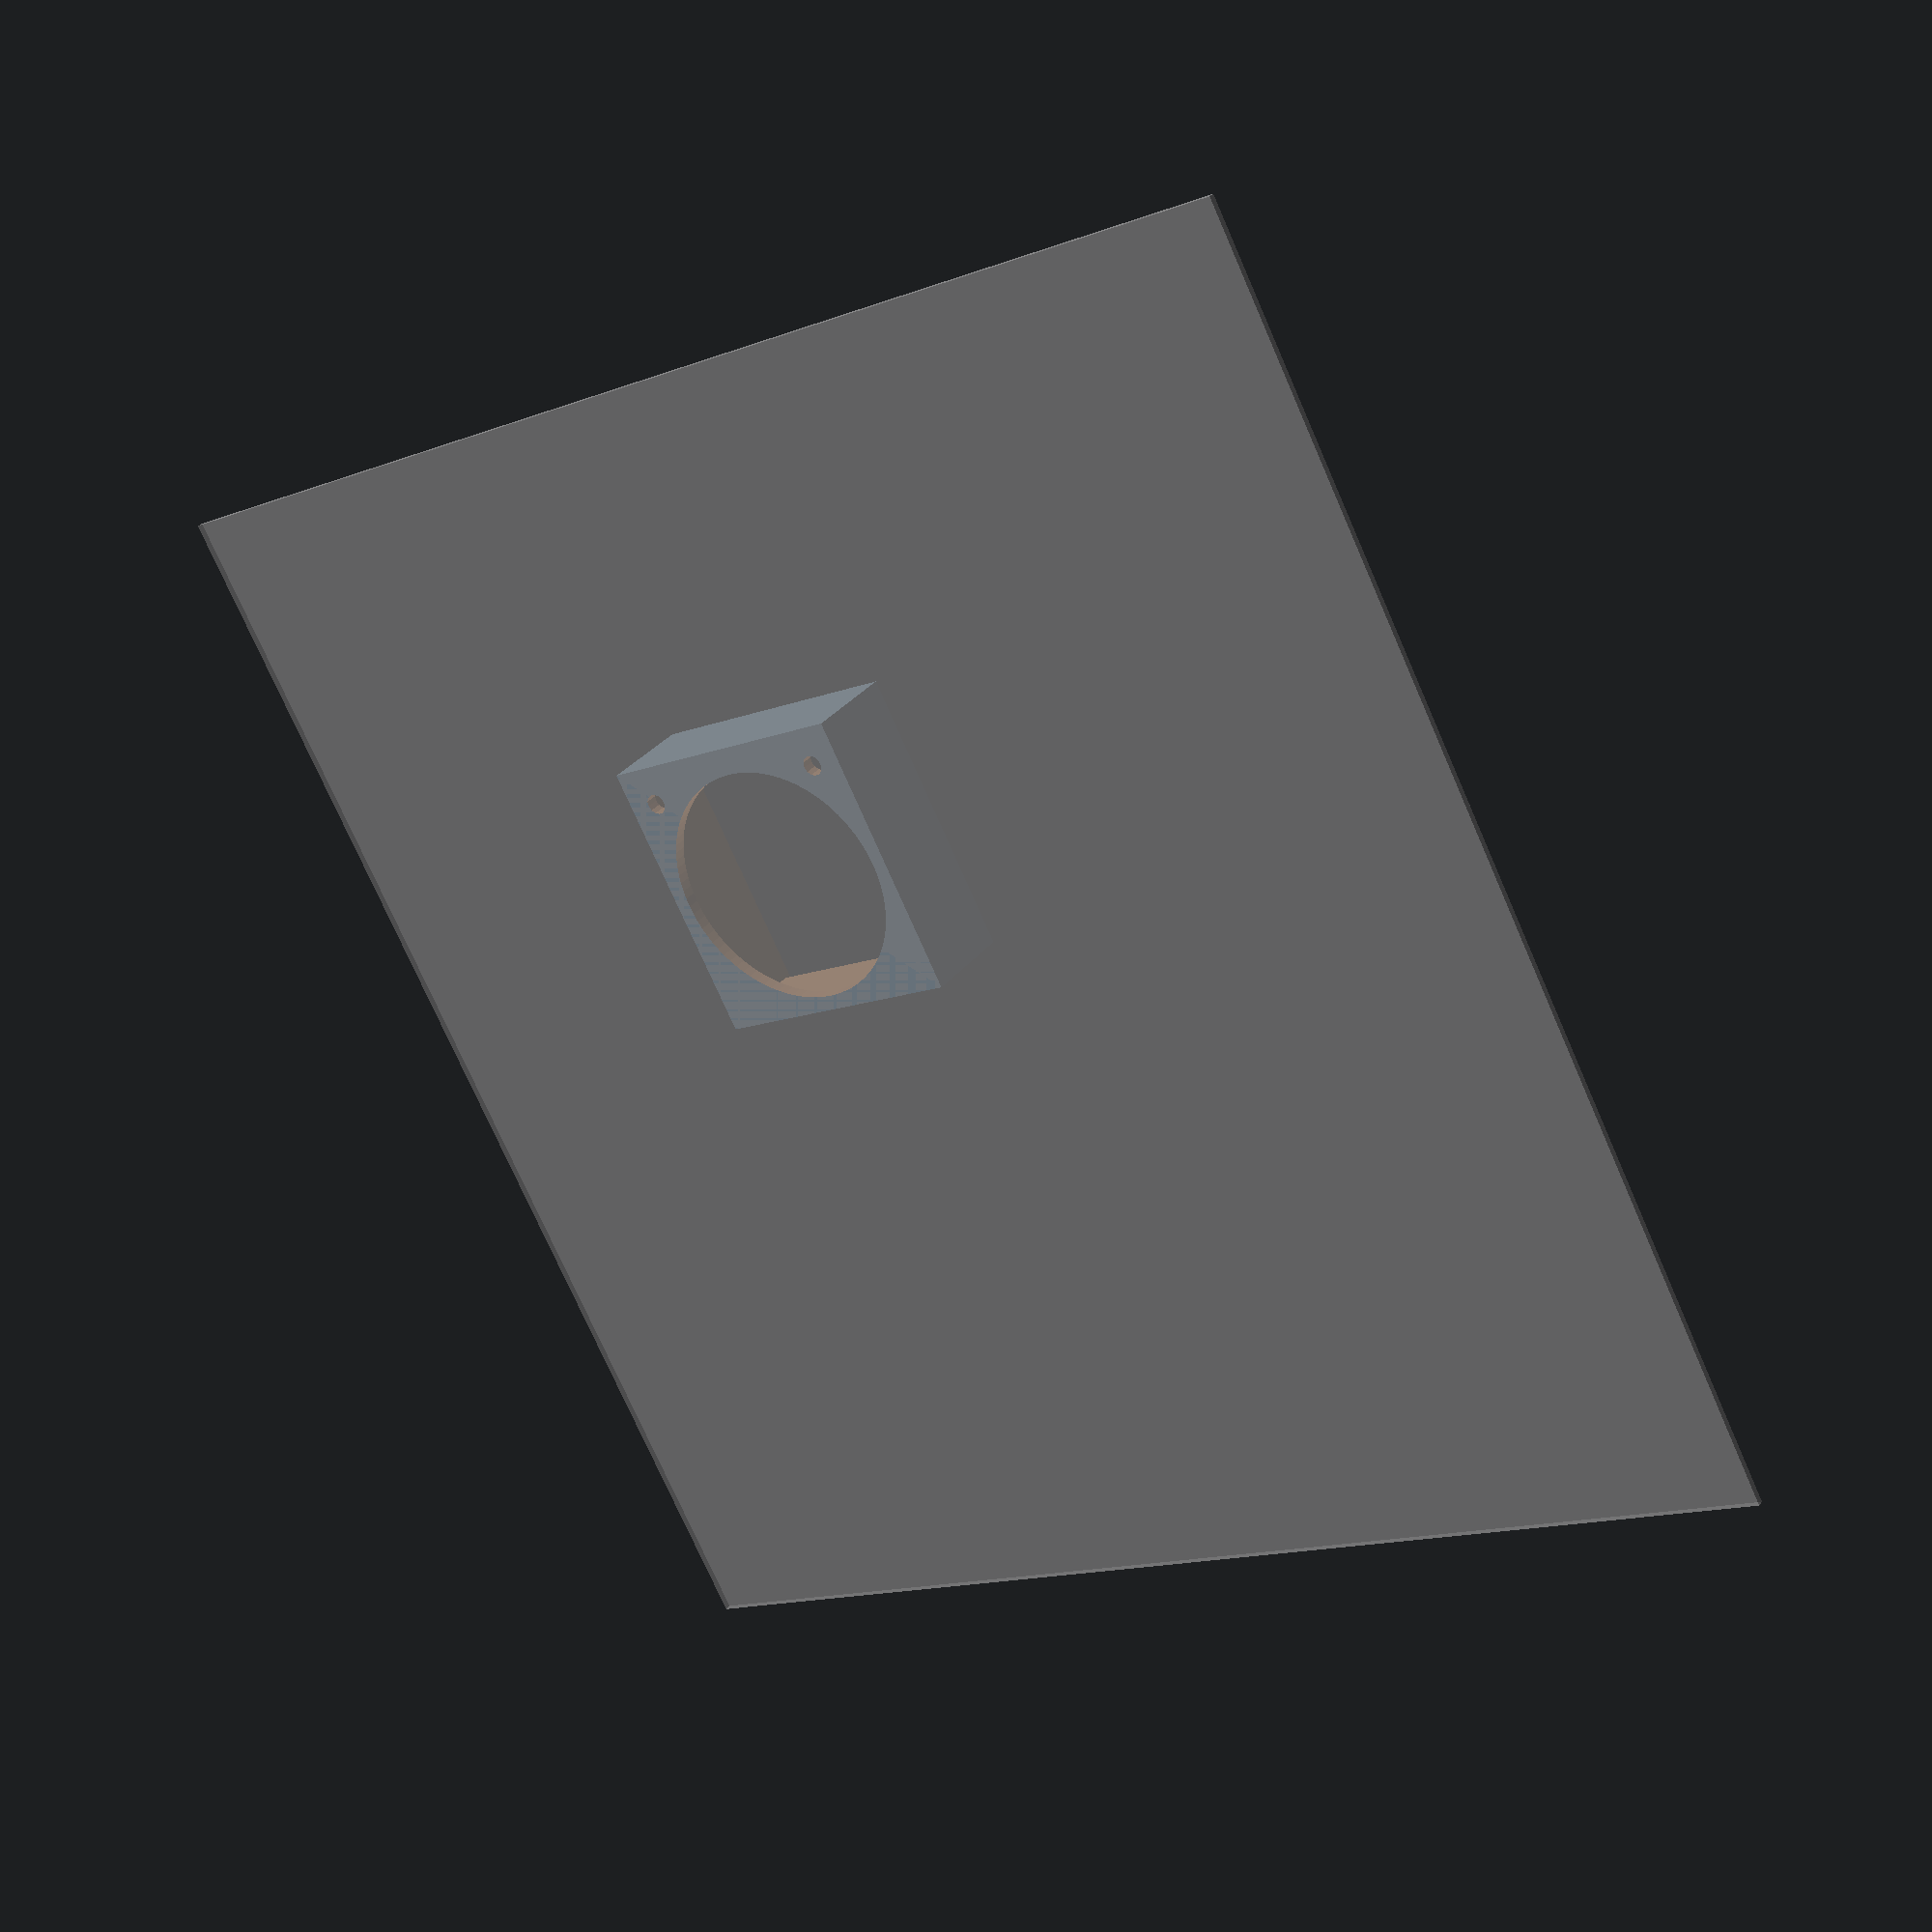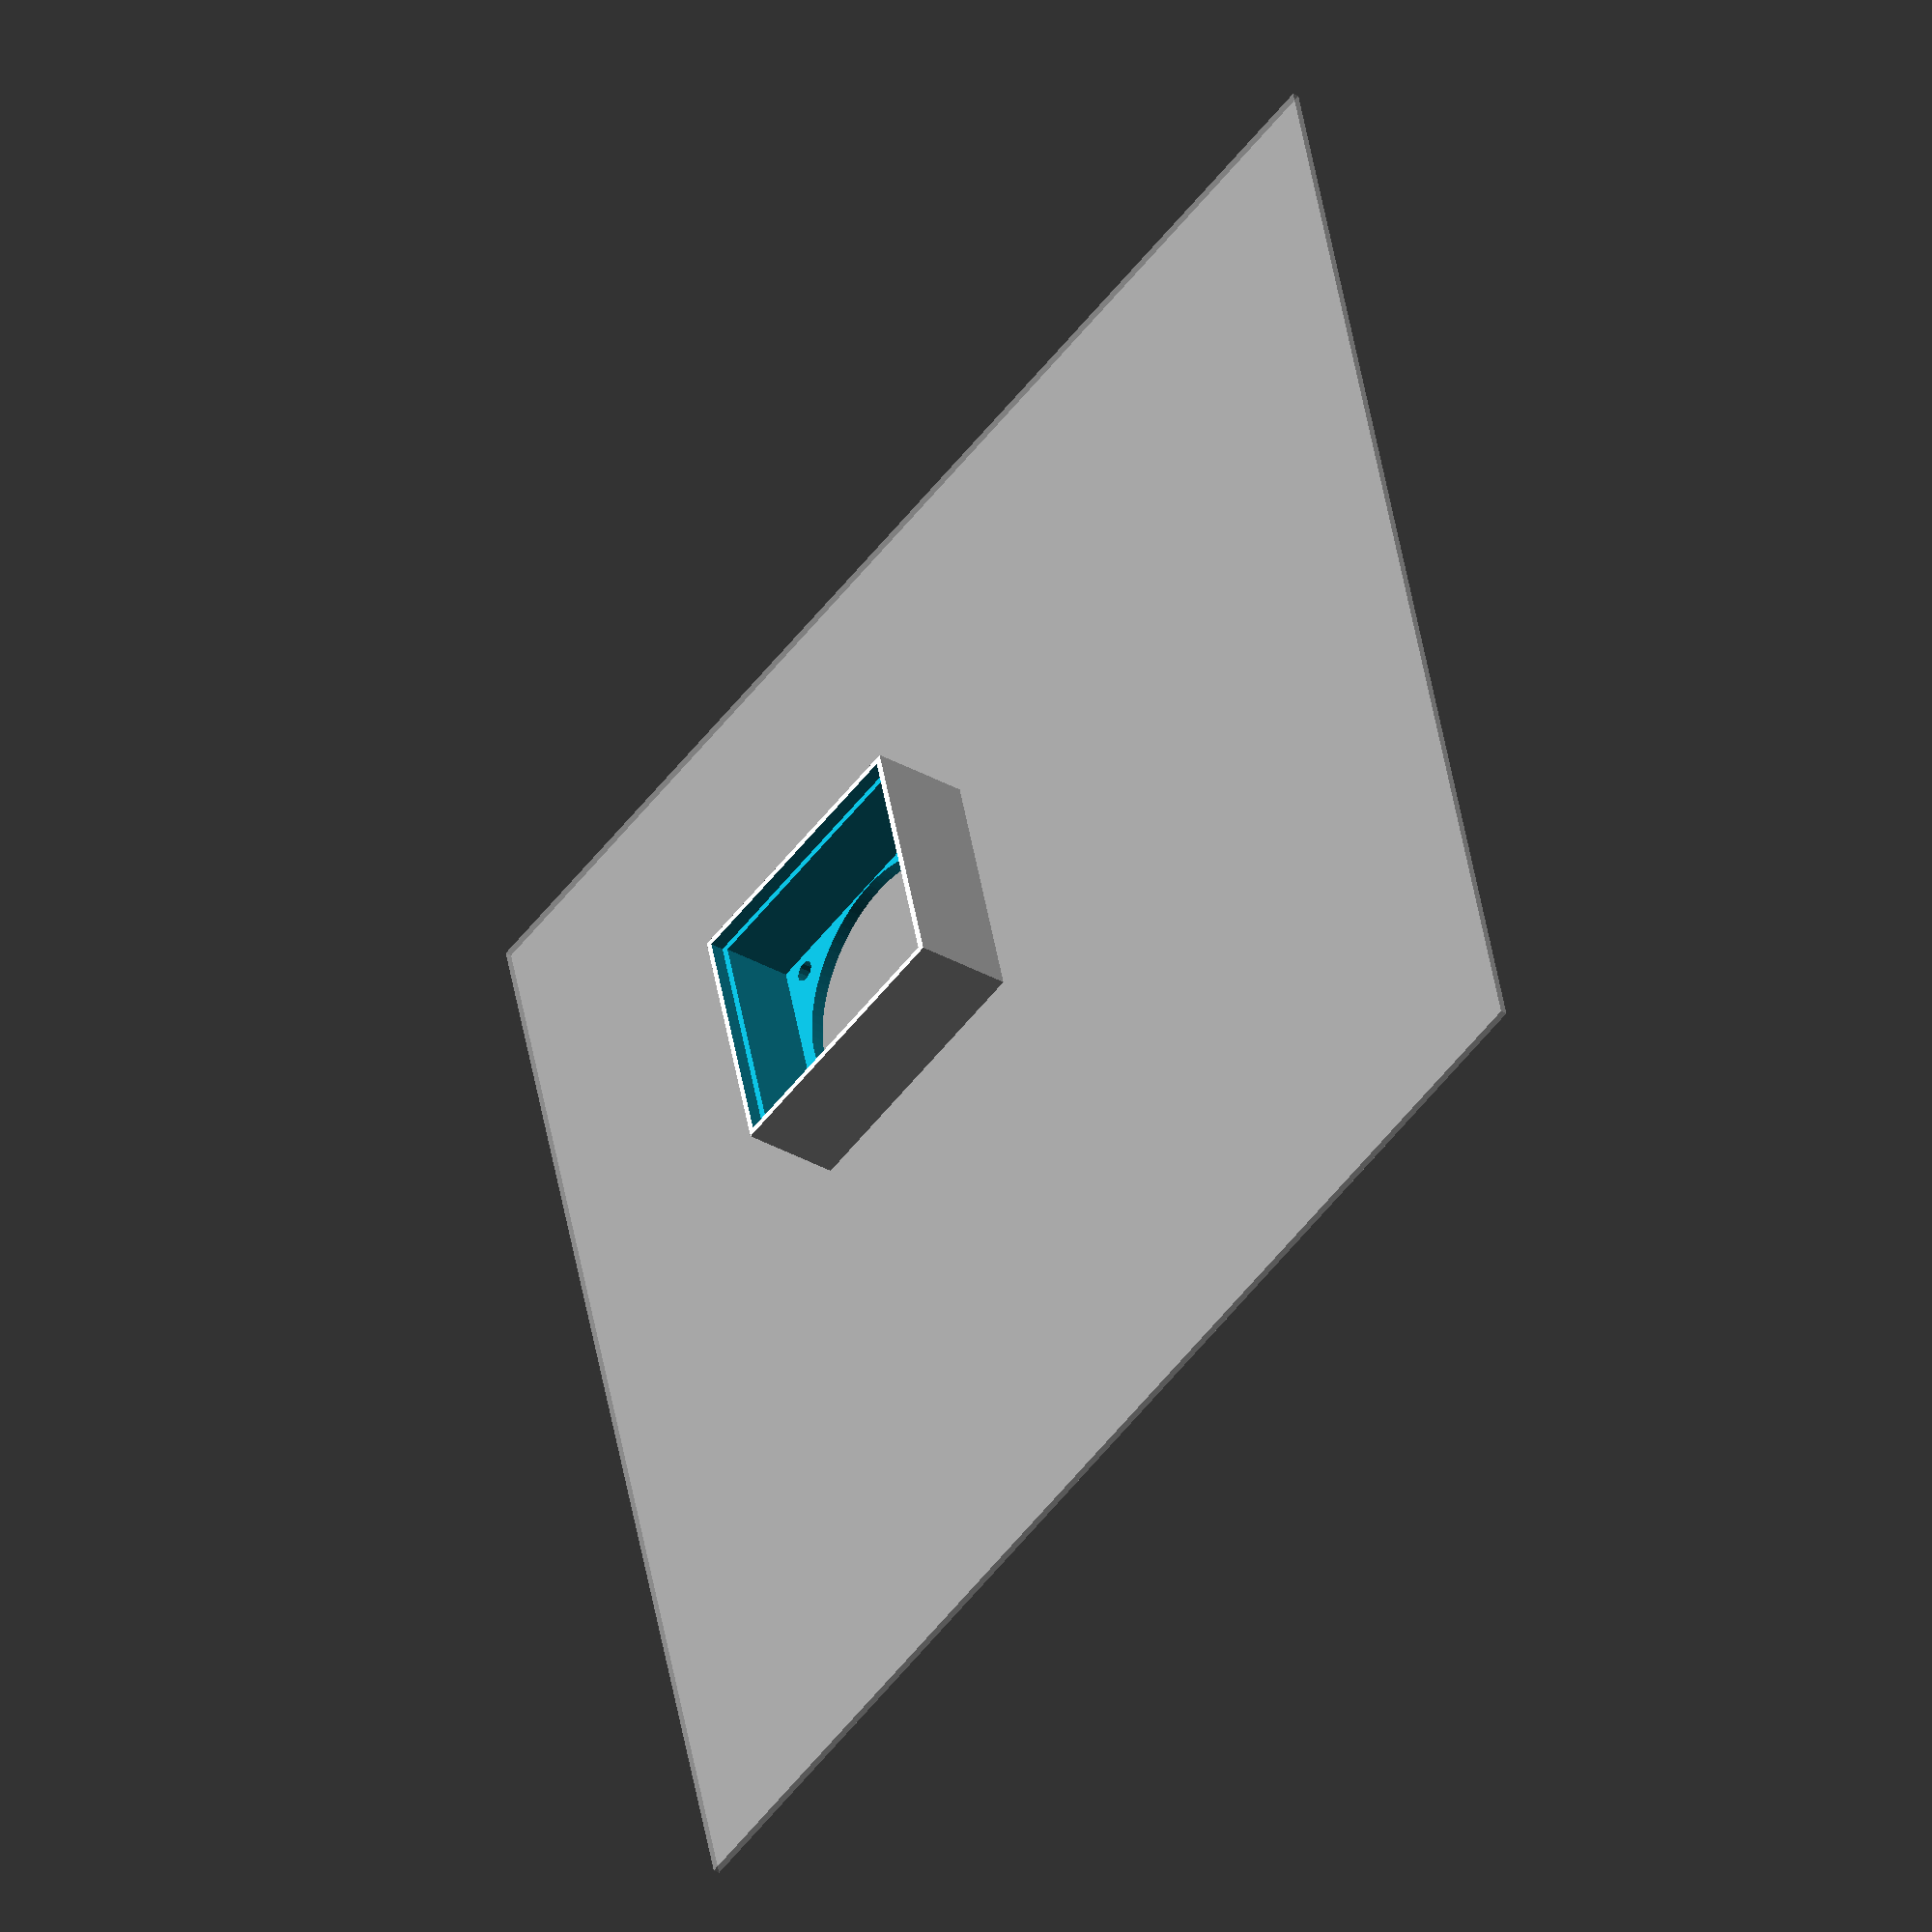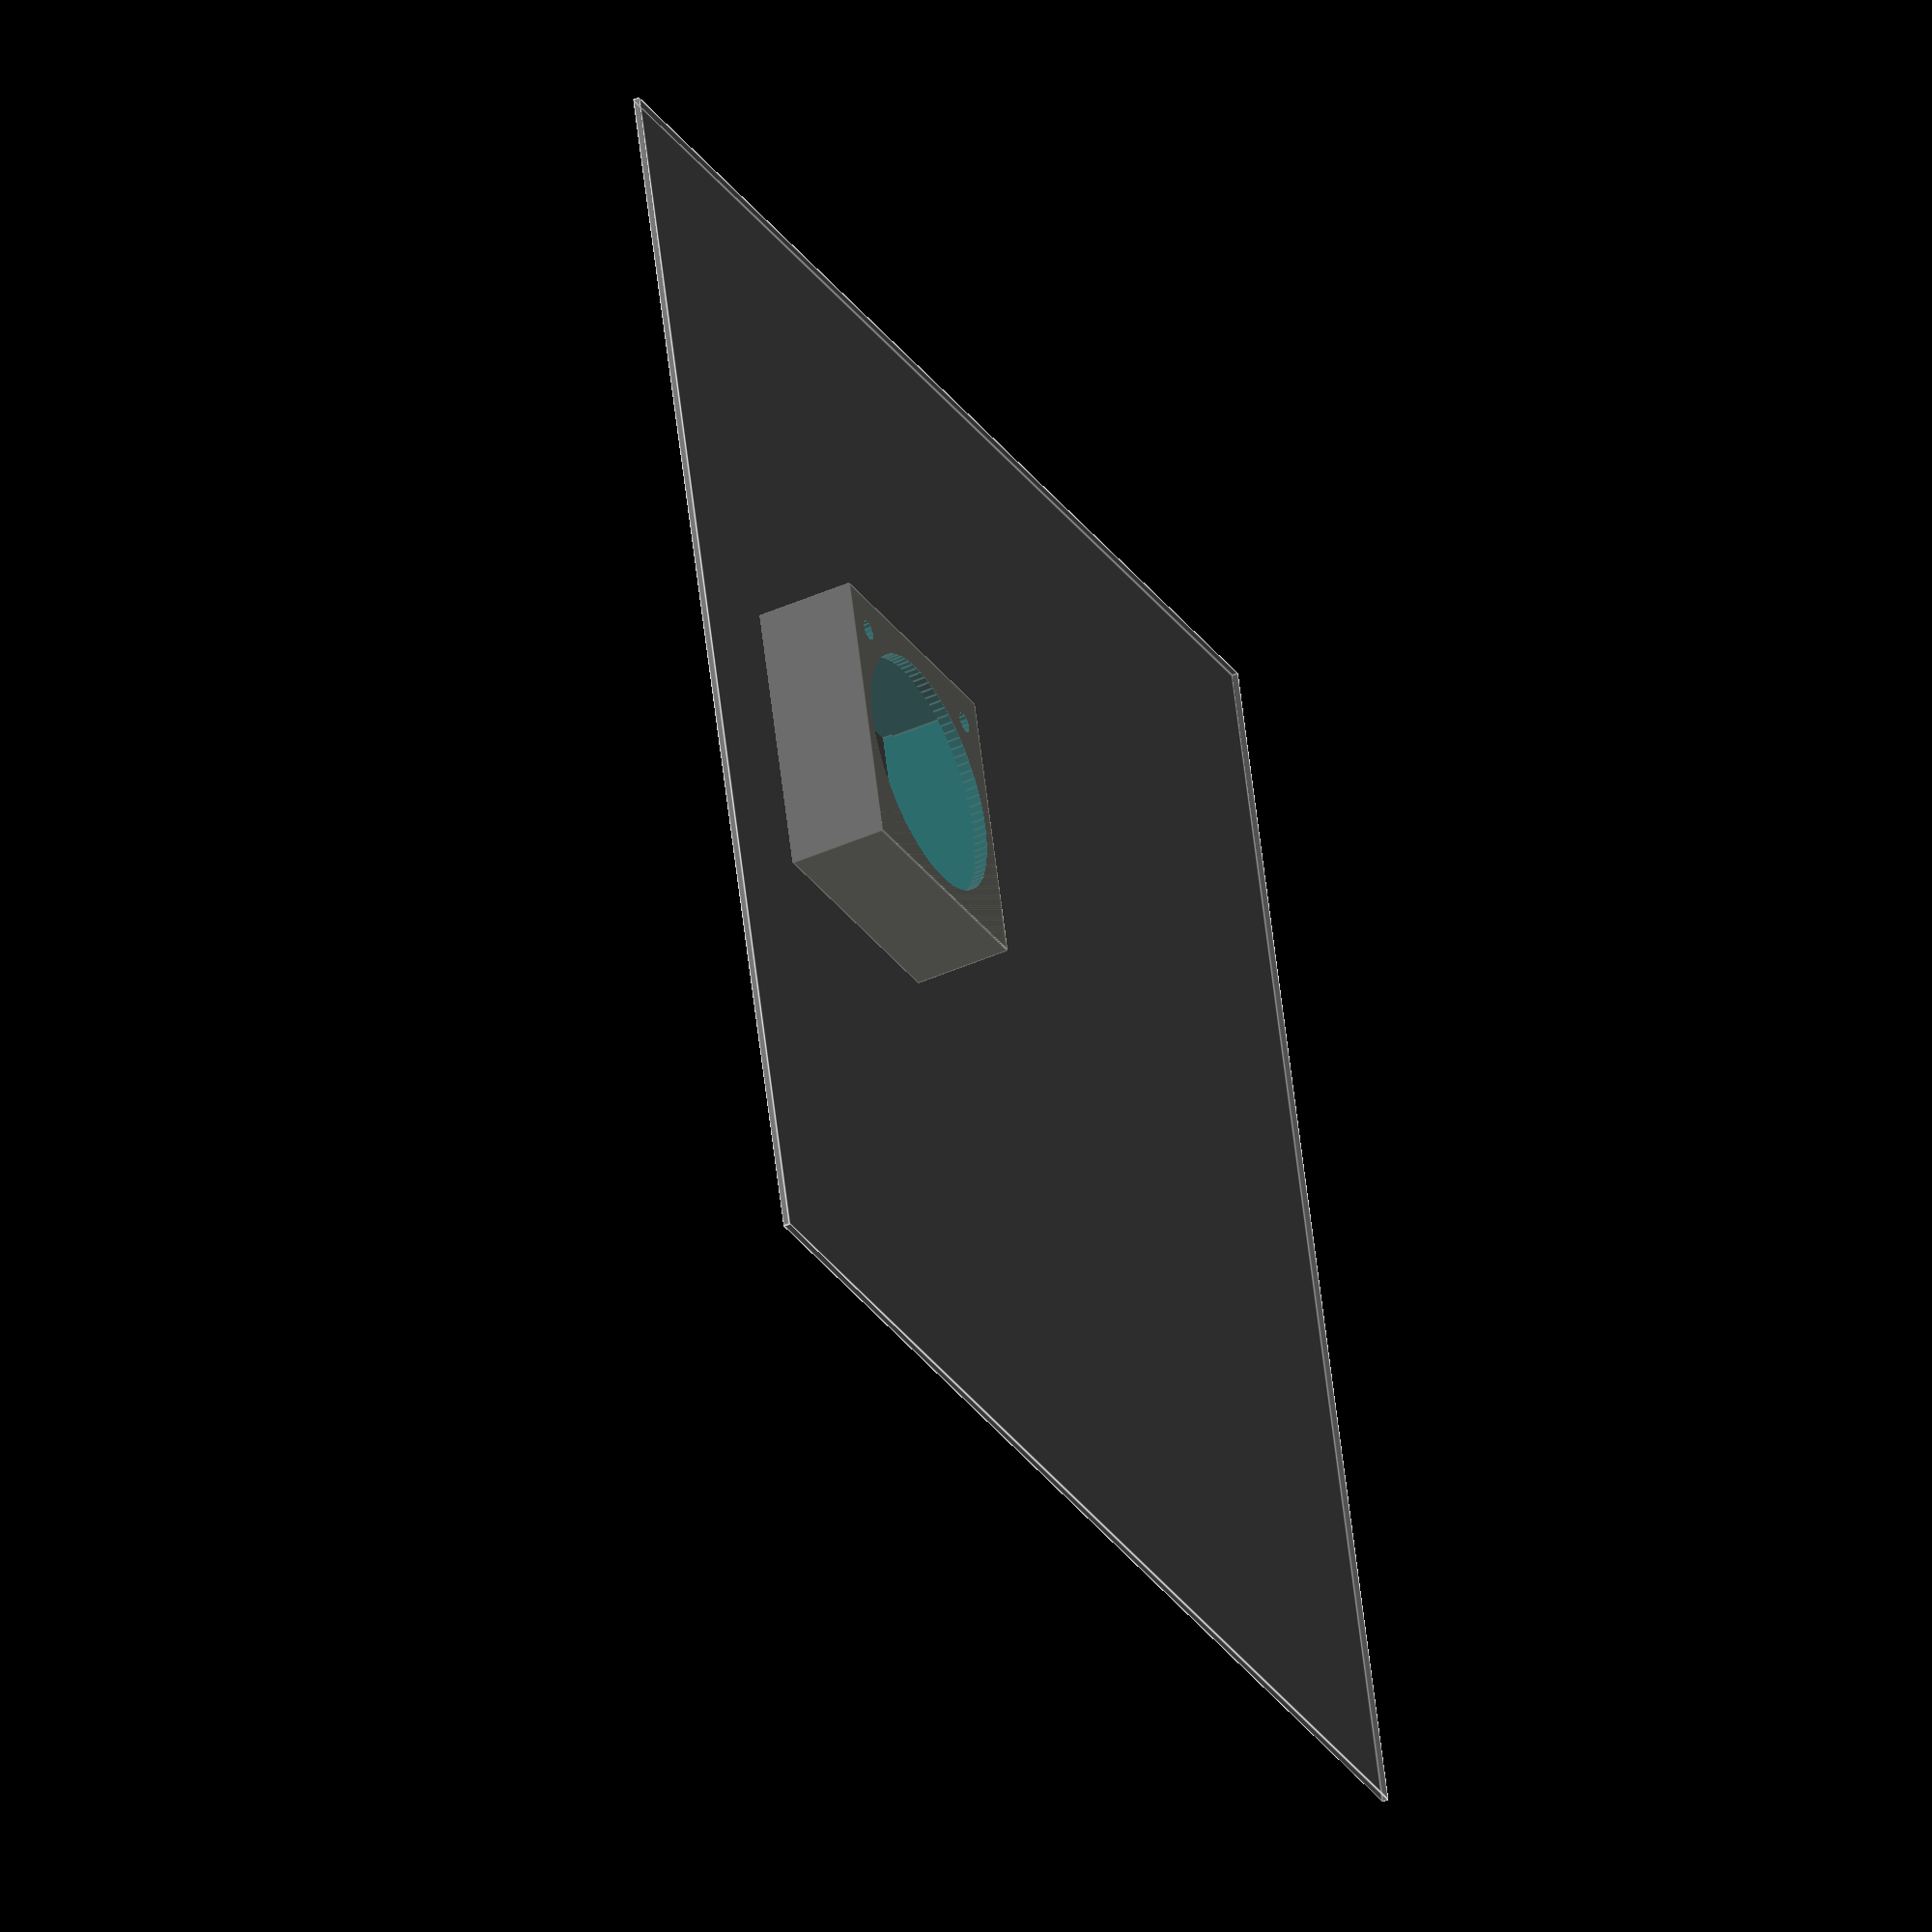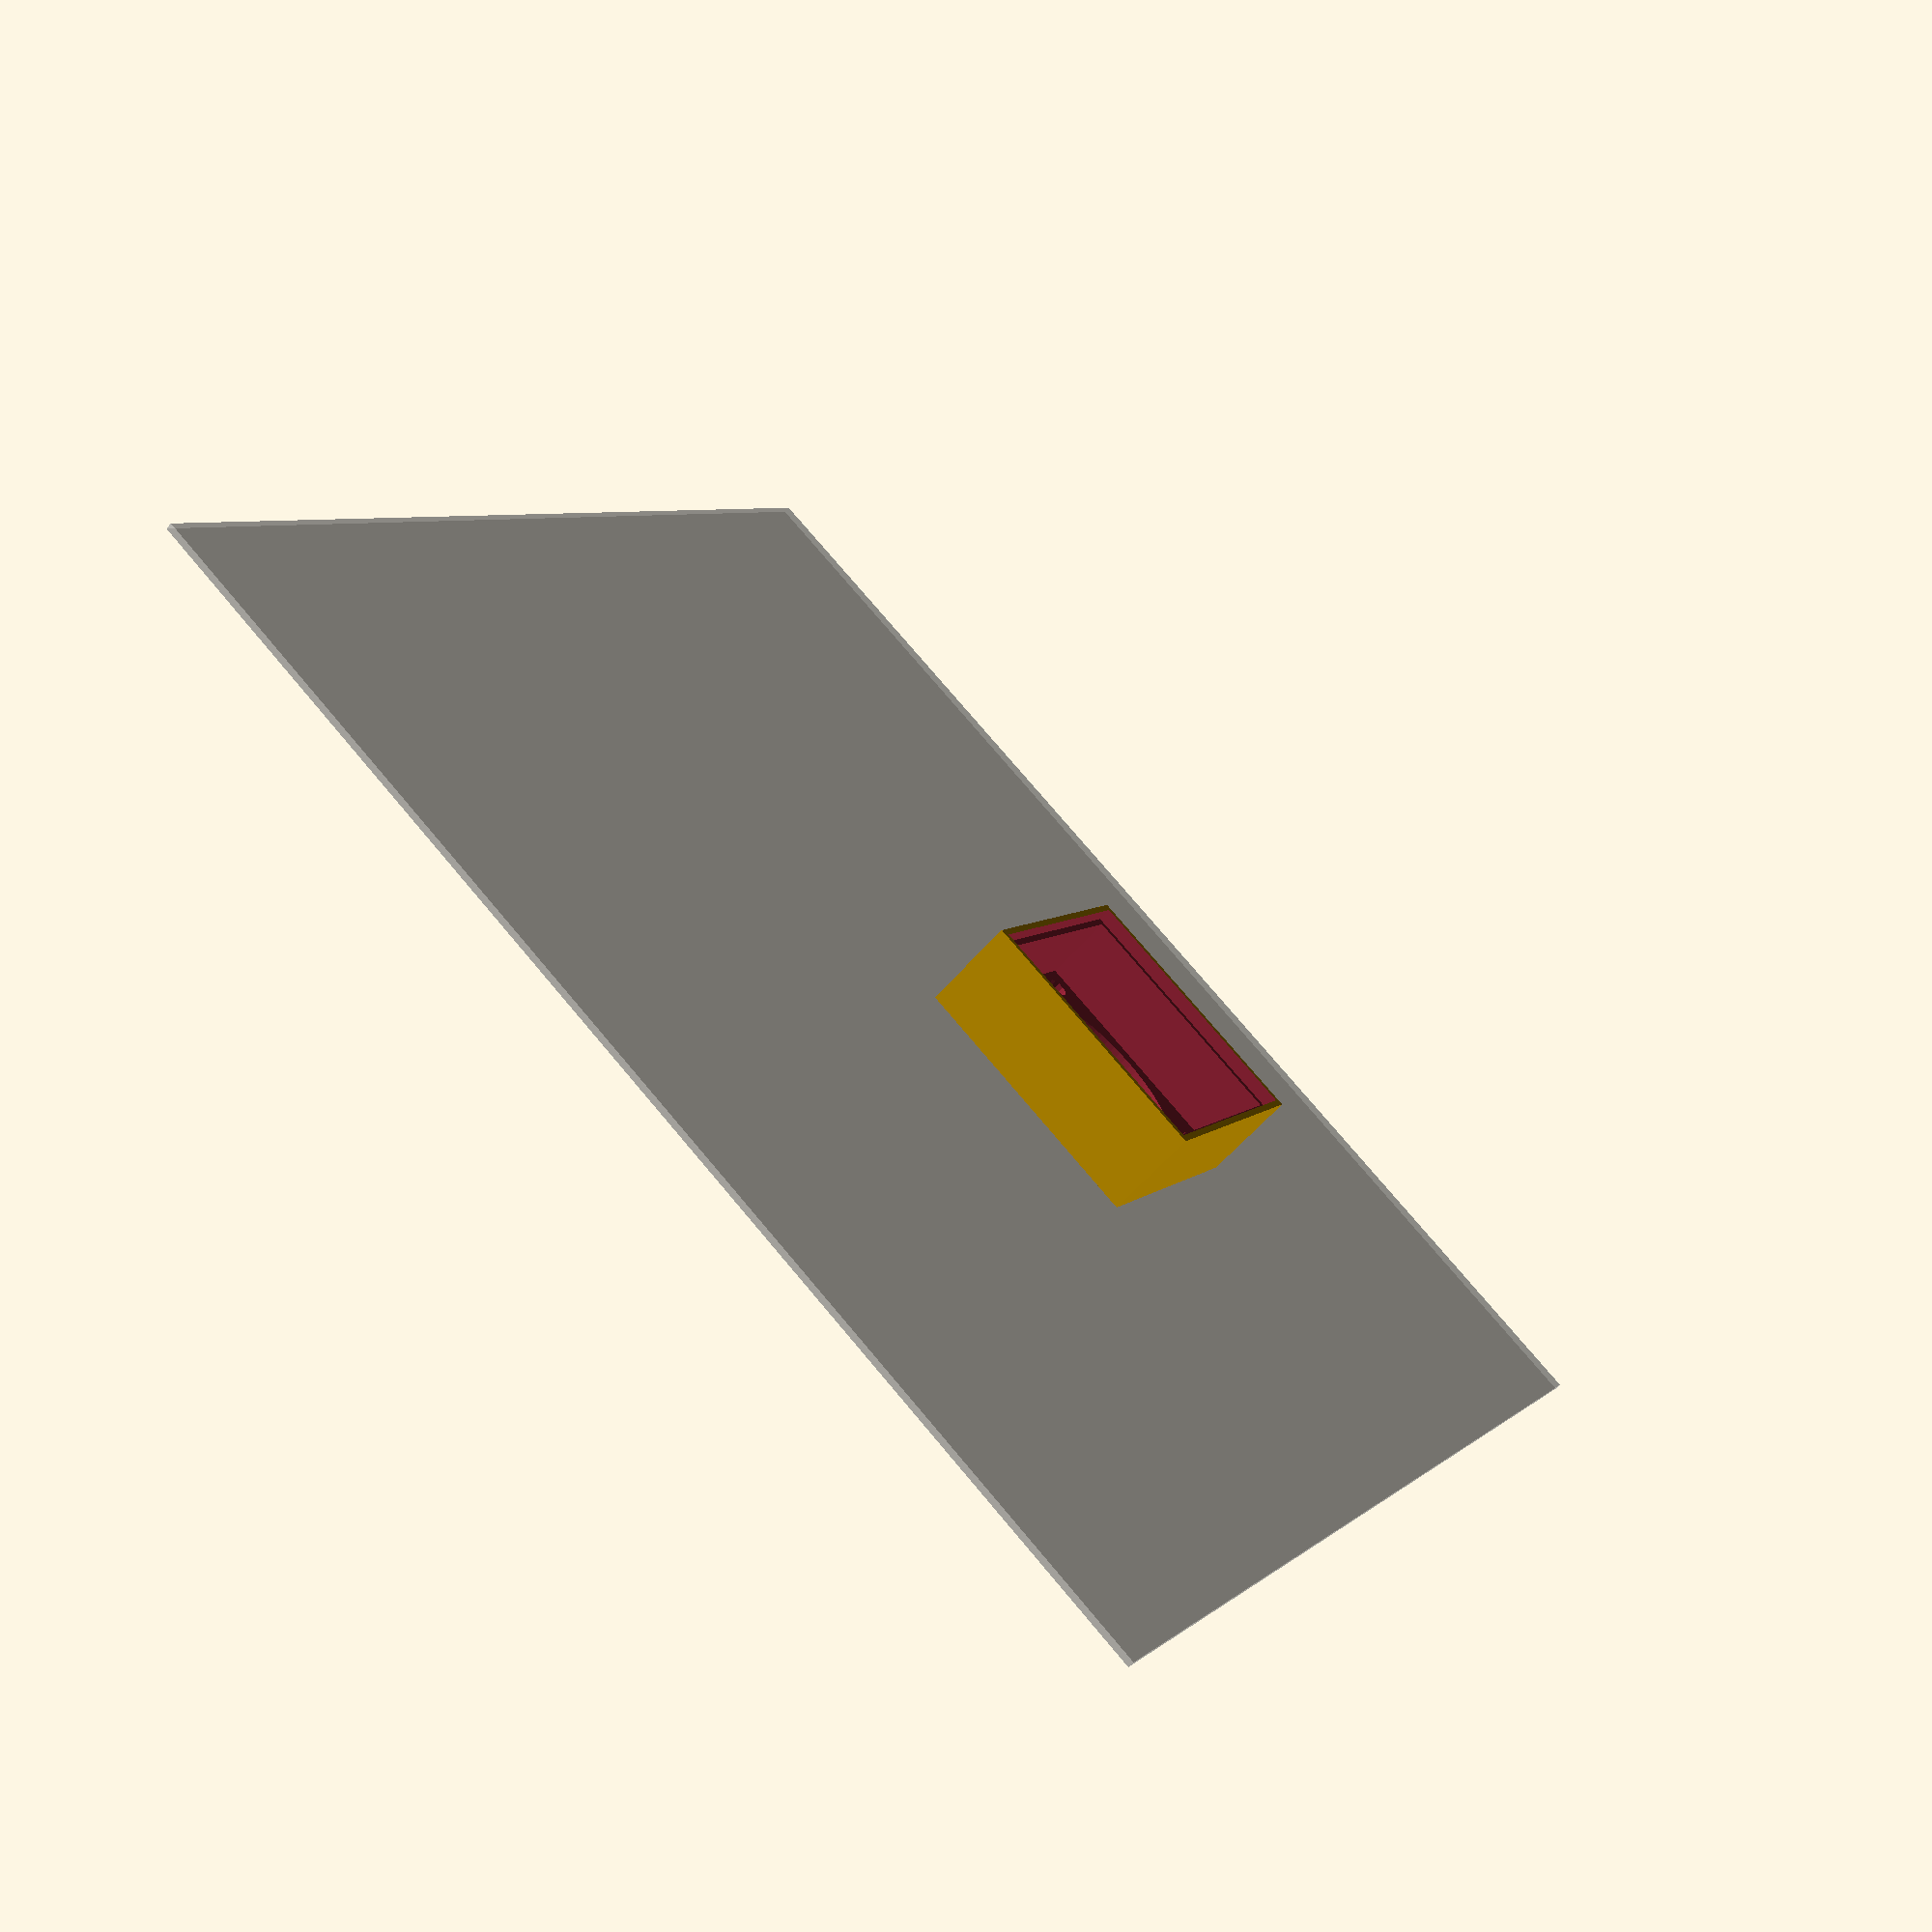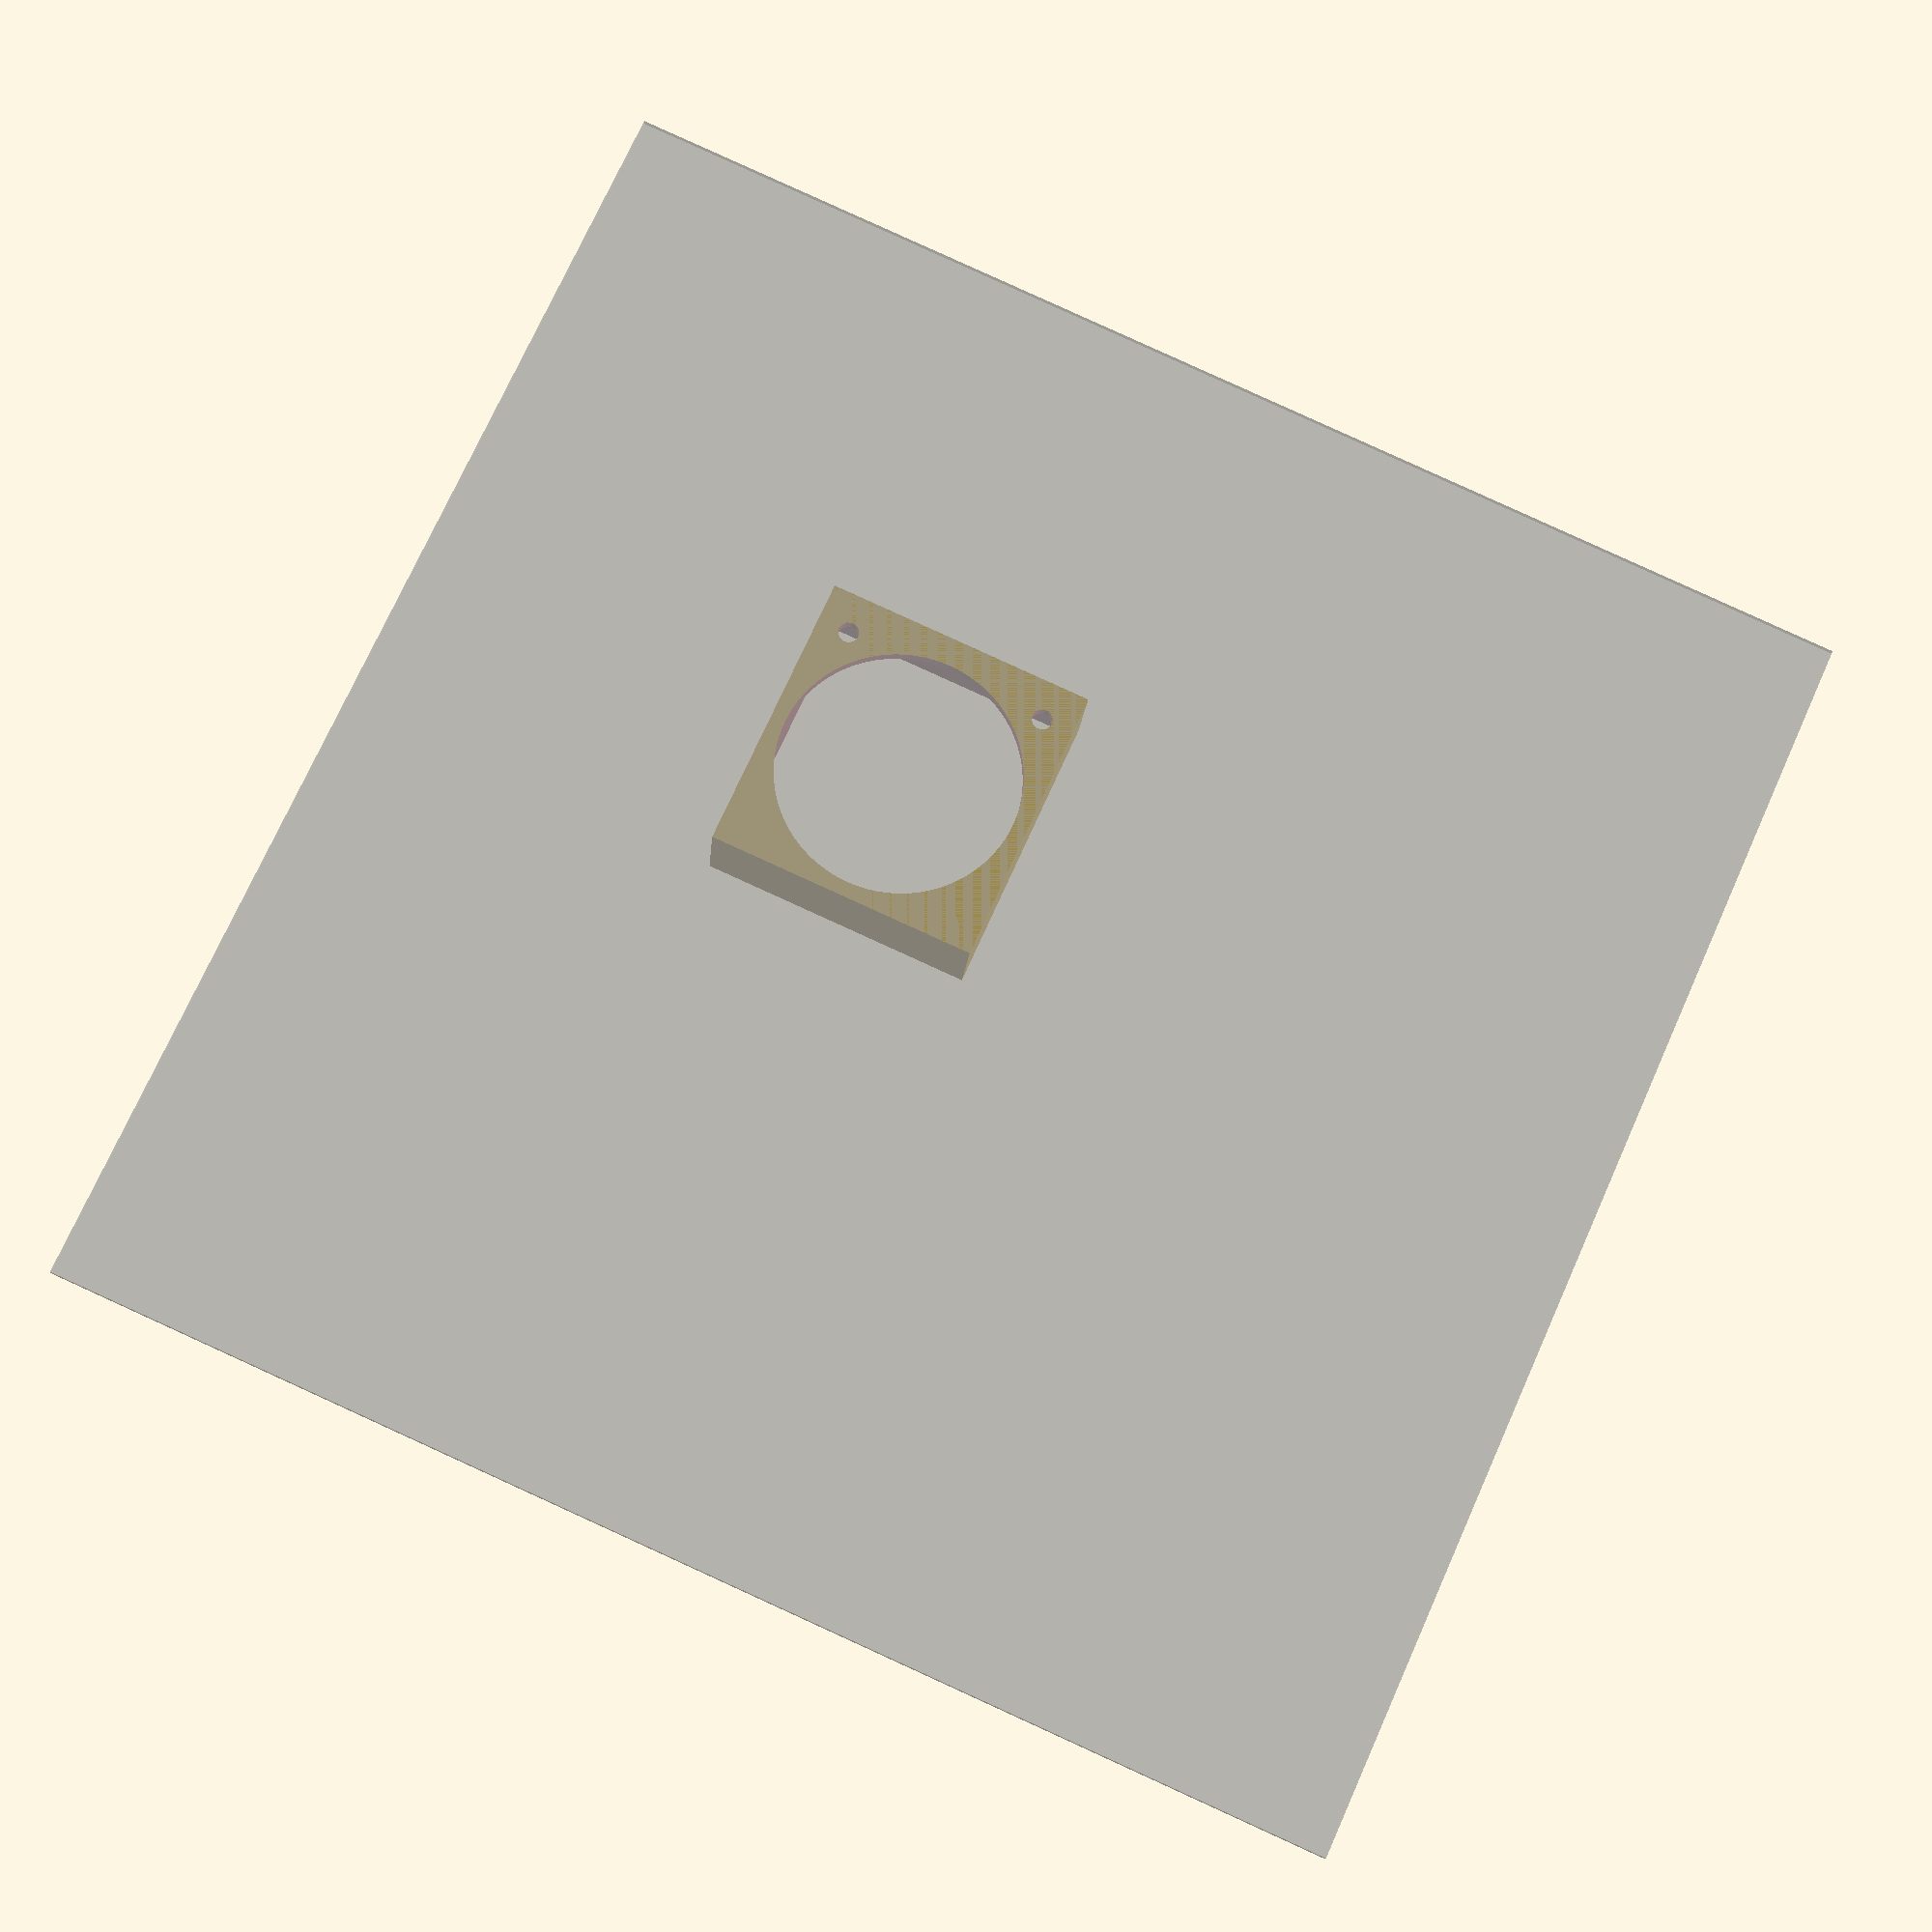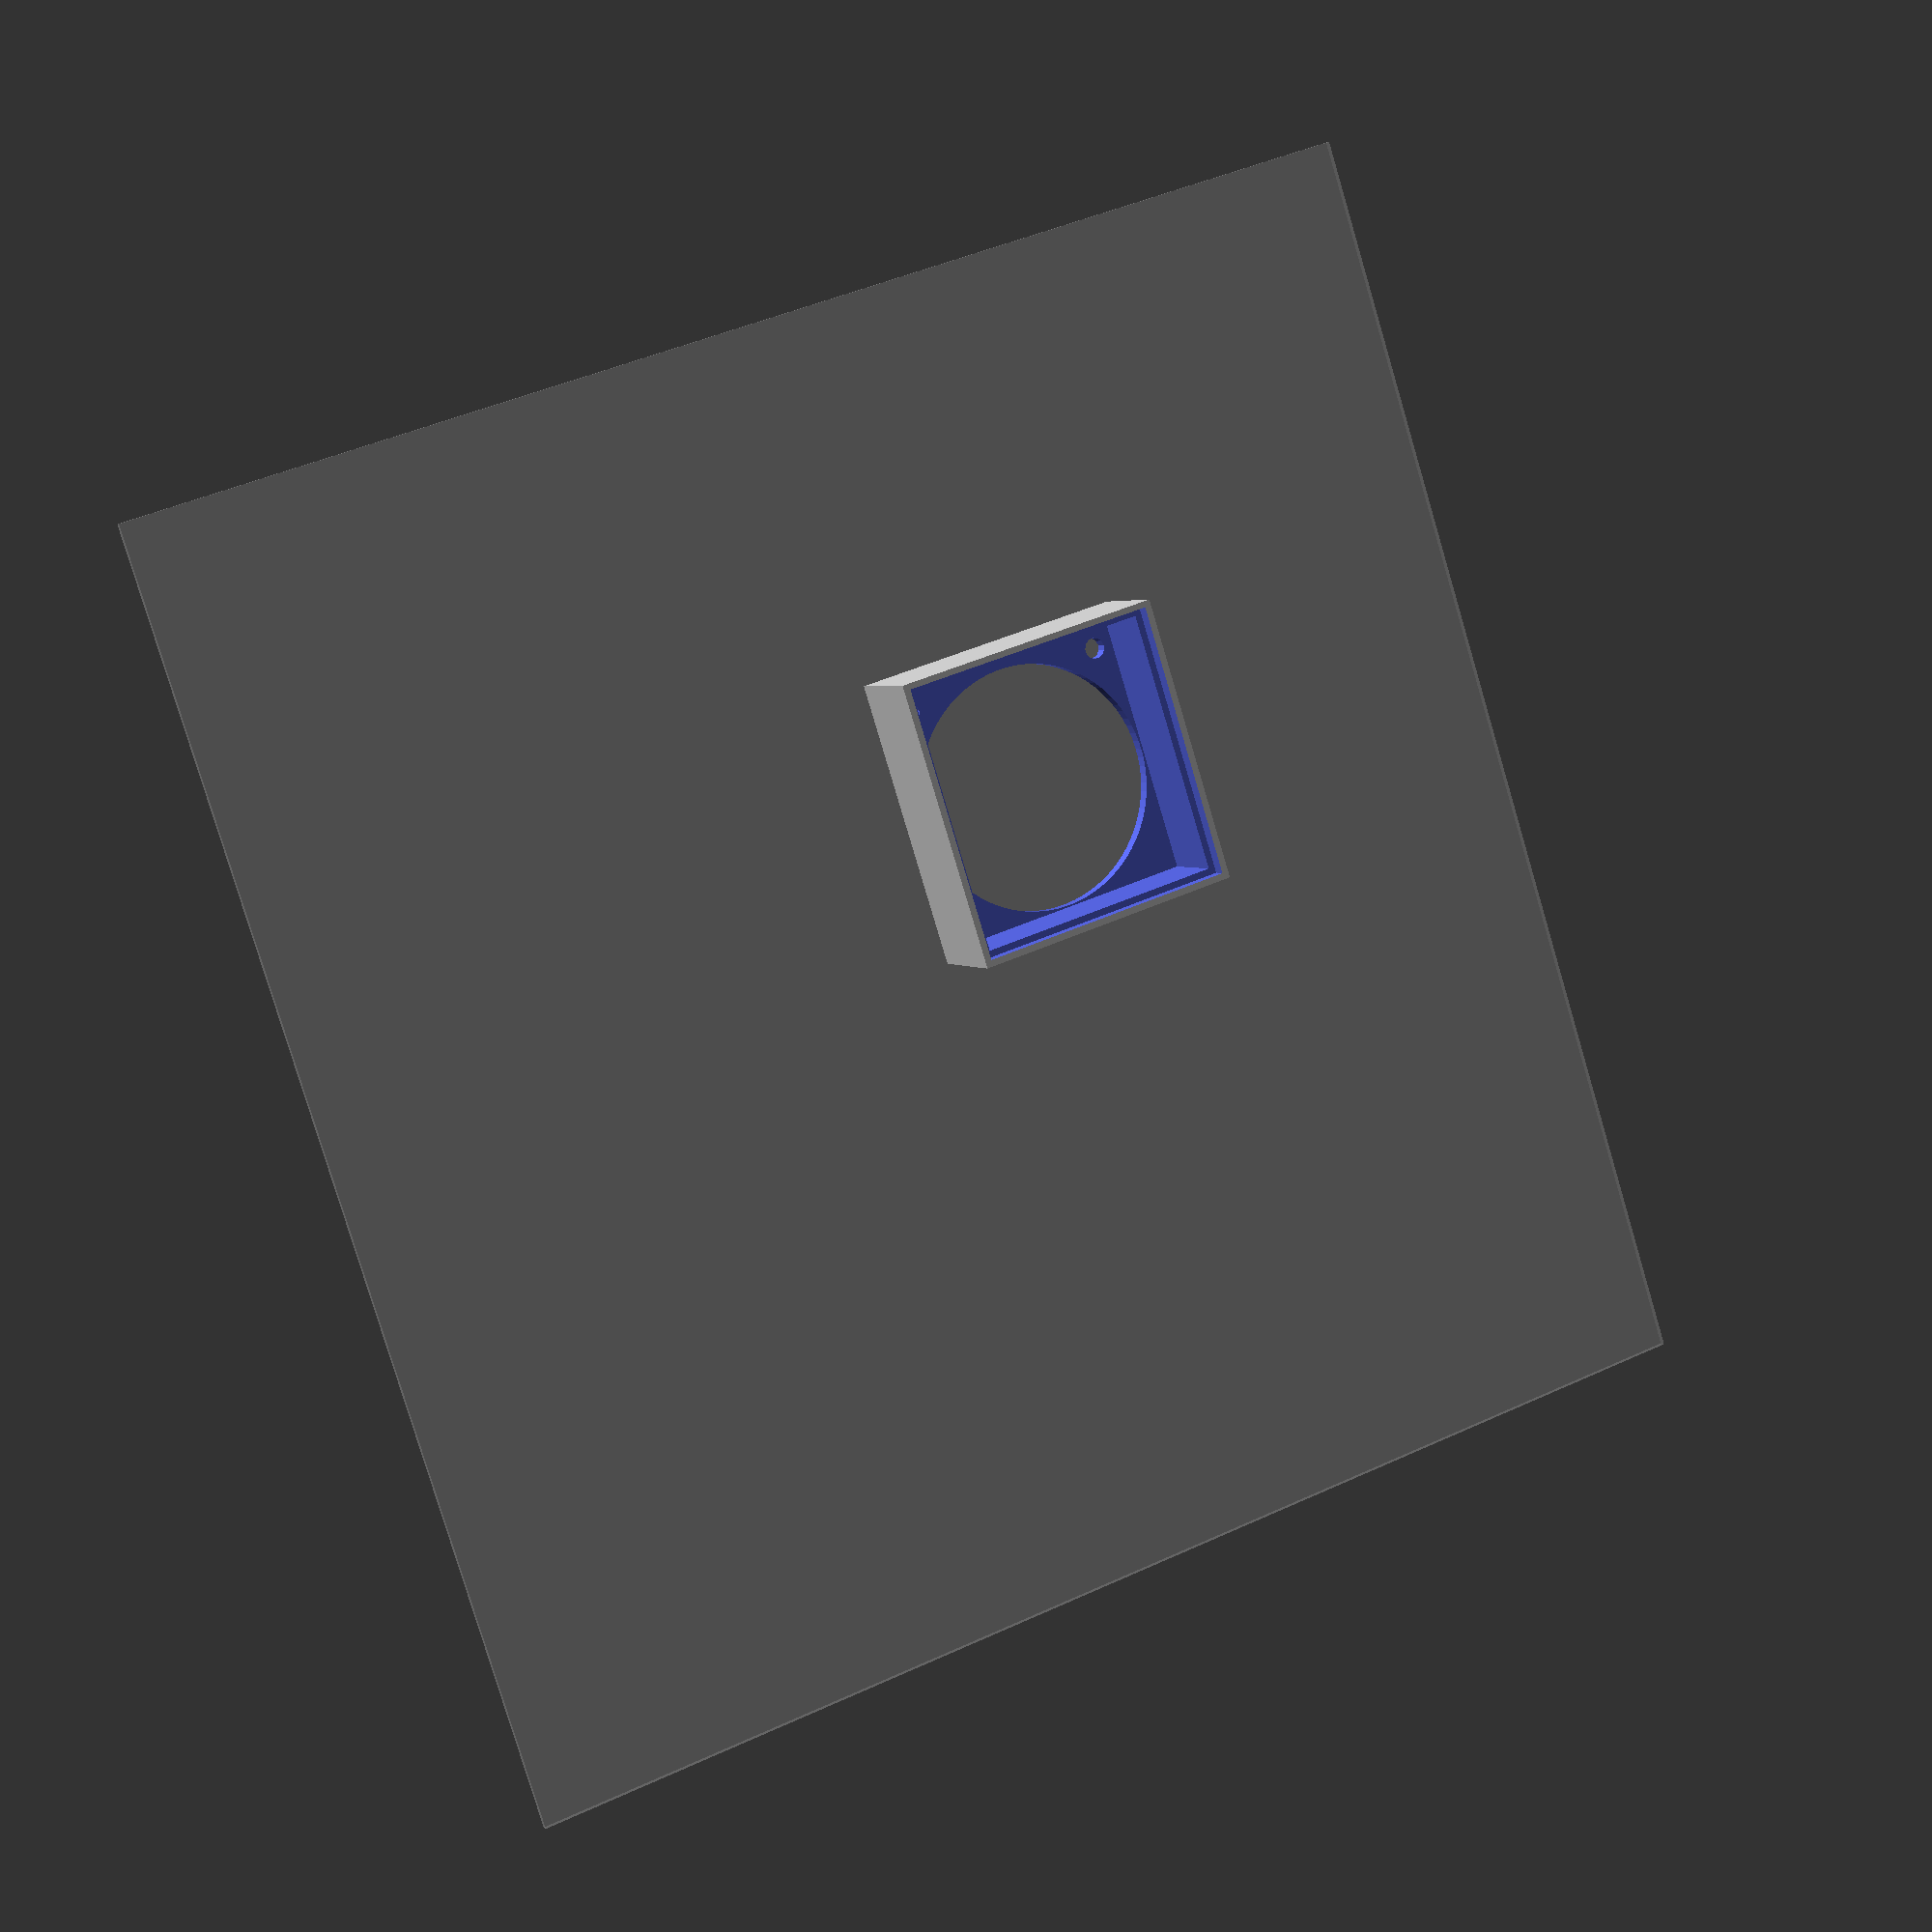
<openscad>
$fs=0.8; // def 1, 0.2 is high res
$fa=4;//def 12, 3 is very nice
%translate([0,0,-0.5])cube([200,200,1],center=true); //build platform

sc = 32; //Screw Centres
wall=2;
hole = 37.5;  //fan hole
x=42;
y=x;
z=15.10;
heo = 2.5; //hot end offset
hbr = 16; //heat block recess

ventB=(x/2)-(hbr/2)+heo-2;
ventS=(x/2)-(hbr/2)-heo;

module sensorMount() {
	difference() {
		union() {
			translate([-3,y-5.5,9]) rotate([0,90,0]) cylinder(4,3,6);	// sensor board mount
			translate([-3,y-28.5,9]) rotate([0,90,0]) cylinder(4,3,6);	// sensor board mount	
		}
		translate([-4,y-5.5,9]) rotate([0,90,0]) cylinder(h=5,r=1.2);	// sensor board hole
		translate([-4,y-28.5,9]) rotate([0,90,0]) cylinder(h=5,r=1.2);	// sensor board hole
	}
}

module heatsink() 
{
	cube([38, 40, 12]); //heatsink hole
	translate([-1,-1,11]) cube([40, 42, 3]); //heatsink recess
	translate([3,36,-2.1]) cylinder(3,1.6,1.6); //screw hole
	translate([35,36,-2.1]) cylinder(3,1.6,1.6); //screw hole
}

module prism(l, w, h) {
	translate([0, l, 0]) rotate( a= [90, 0, 0]) 
	linear_extrude(height = l) polygon(points = [
		[0, 0],
		[w, 0],
		[0, h]
	], paths=[[0,2,1]]);
}

module vHole(len) {
	difference() {
		union() {
			cube([10-6,len,6]);
			translate([10-6,len,6]) rotate([90,0,0]) cylinder(len,6,6);
		}
		translate ([-7,-1,6]) cube([16,len+2,10]);
		translate ([-7,-1,0]) cube([6,len+2,7]);
	}
}

//Body
difference() {
	cube([x,y+1.9,z]); //outer block
	
	translate([x/2,(y/2),-.1]) cylinder(5,hole/2,hole/2); //fan hole
	translate([wall,wall,2]) heatsink();

}

/*/*Cable Traps
translate([x,(y/2)-10,0]) cube([wall*2,20,1.5]); //right cable trap
difference() {
	translate([x+3,(y/2)-10,0]) cube([1.5,20,z]); //right cable trap
	translate([x+2,(y/2)-10,z-2]) rotate([45,0,0]) cube(3); //right cable trap bevel
	translate([x+2,y-11,z-2]) rotate([45,0,0]) cube(3); //right cable trap bevel
}
translate([x+1.6,(y/2)-7.5,z-1.5]) rotate([0,45,0]) cube([2,15,2]); //right cable trap catch

//Tie Wrap T
translate([x/2-2.5,-6,0]) cube([5,6,2]);
translate([x/2-4,-6,0]) cube([8,2,2]);
*/

//sensorMount() ;

</openscad>
<views>
elev=328.3 azim=27.8 roll=211.1 proj=p view=solid
elev=214.2 azim=75.2 roll=127.5 proj=o view=wireframe
elev=224.6 azim=194.1 roll=62.5 proj=o view=edges
elev=62.4 azim=30.8 roll=318.5 proj=p view=wireframe
elev=195.5 azim=155.9 roll=4.4 proj=p view=wireframe
elev=177.0 azim=162.0 roll=203.3 proj=p view=wireframe
</views>
